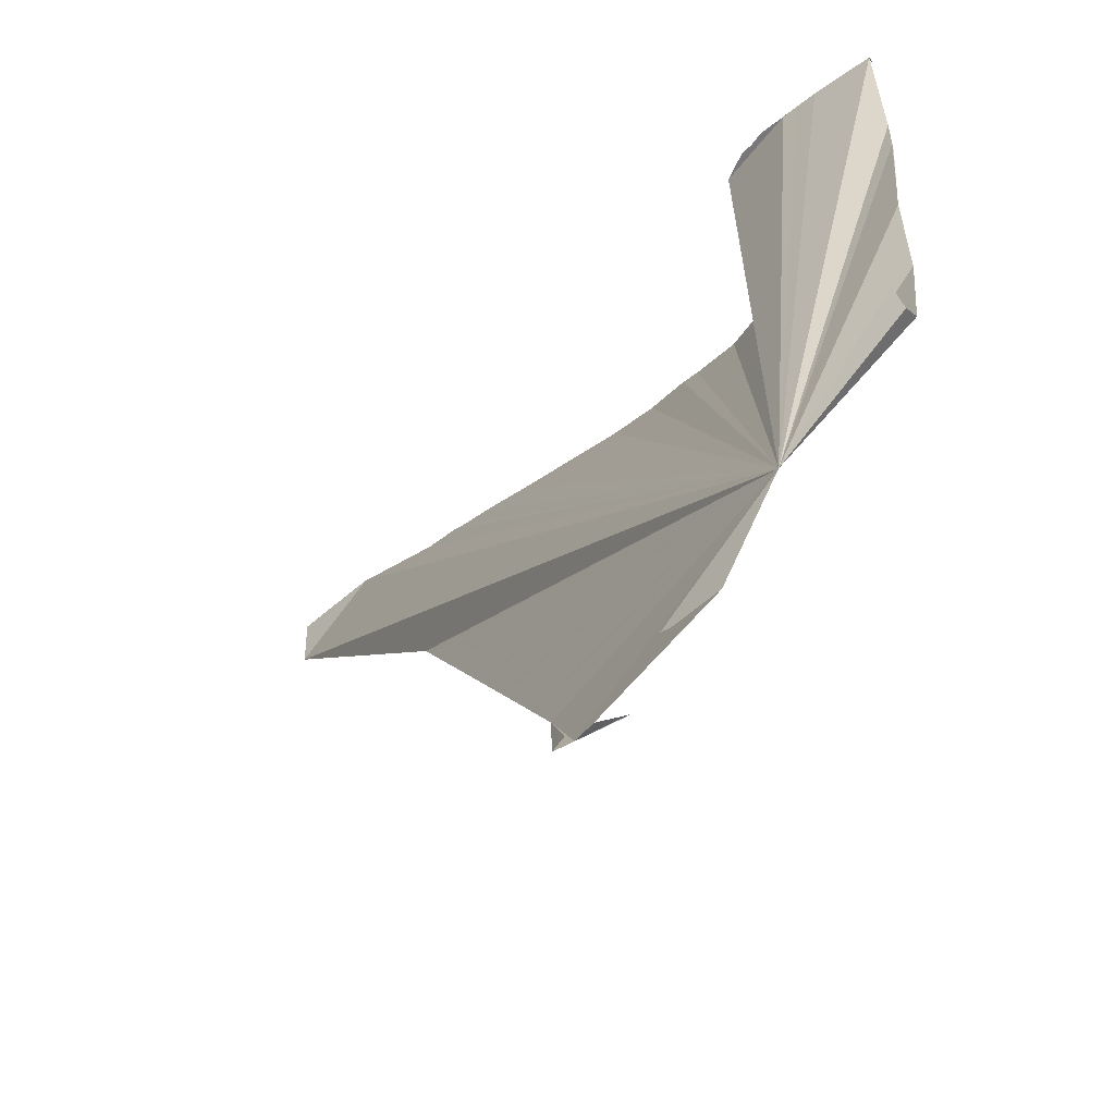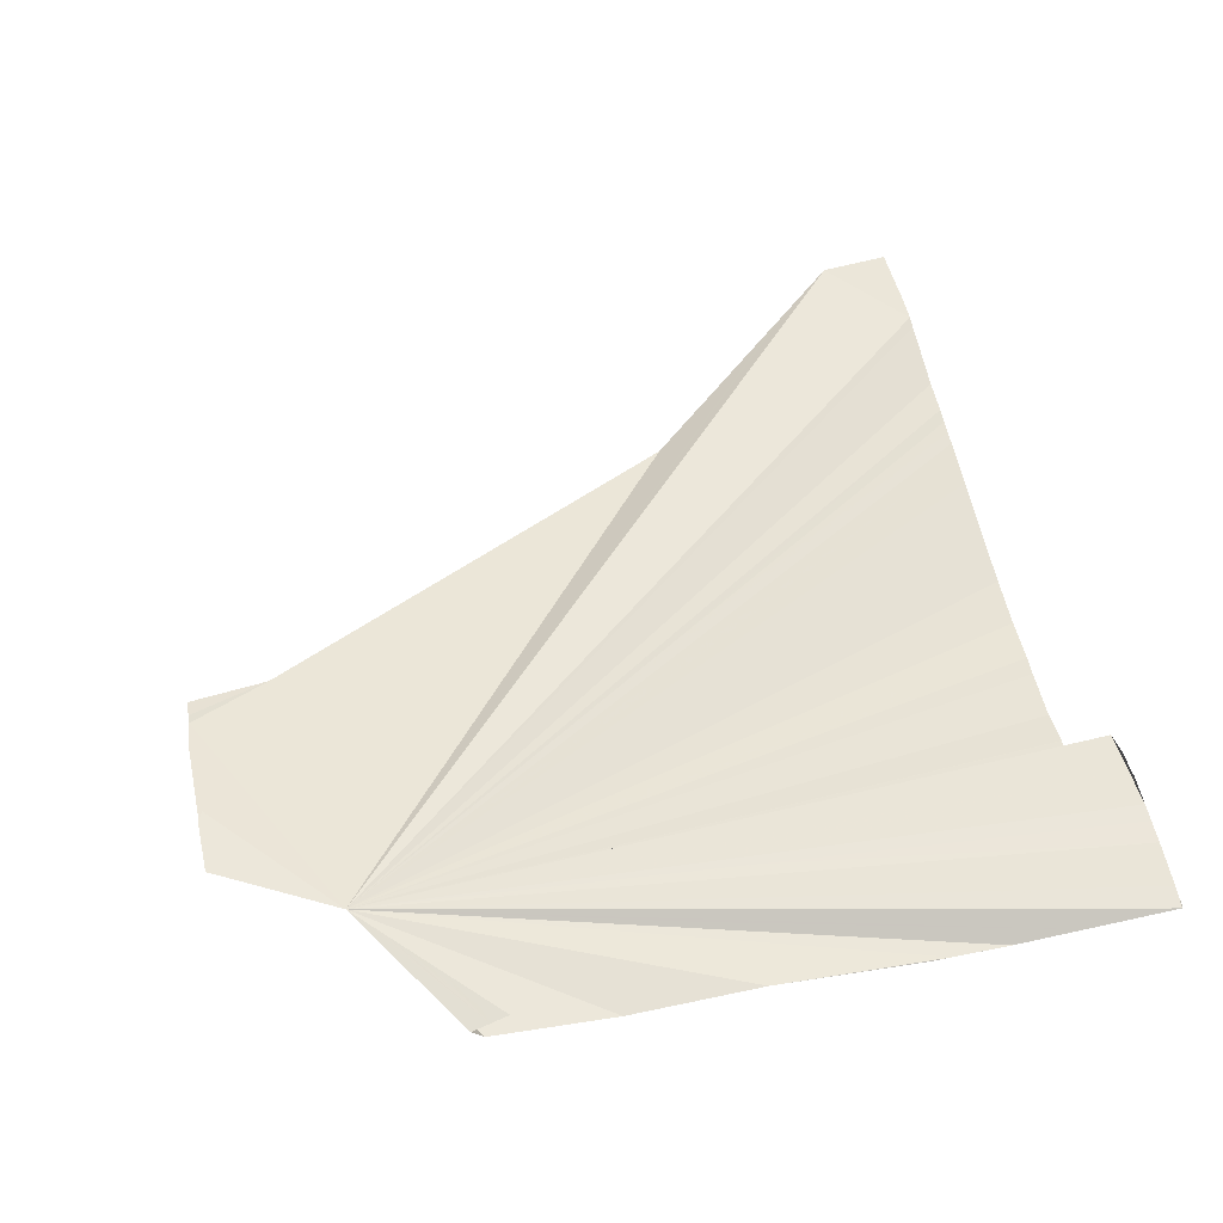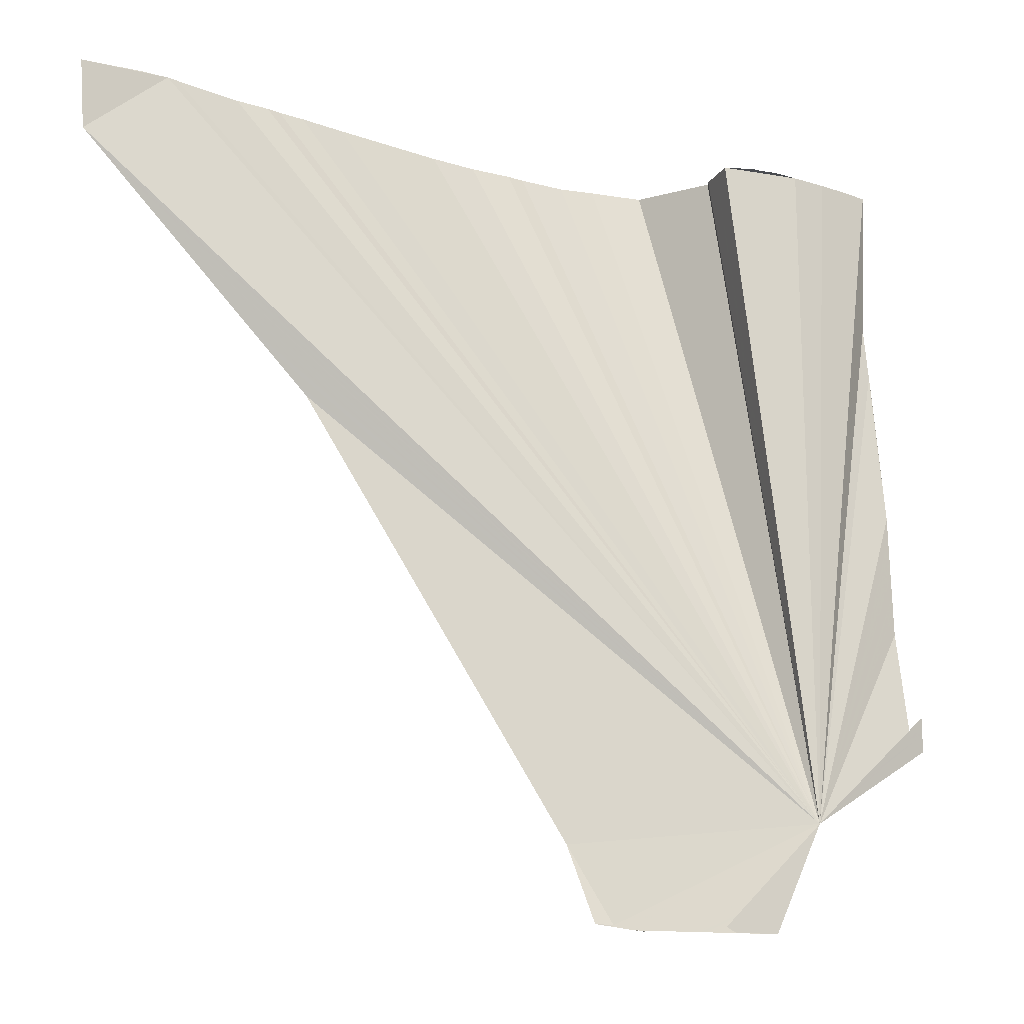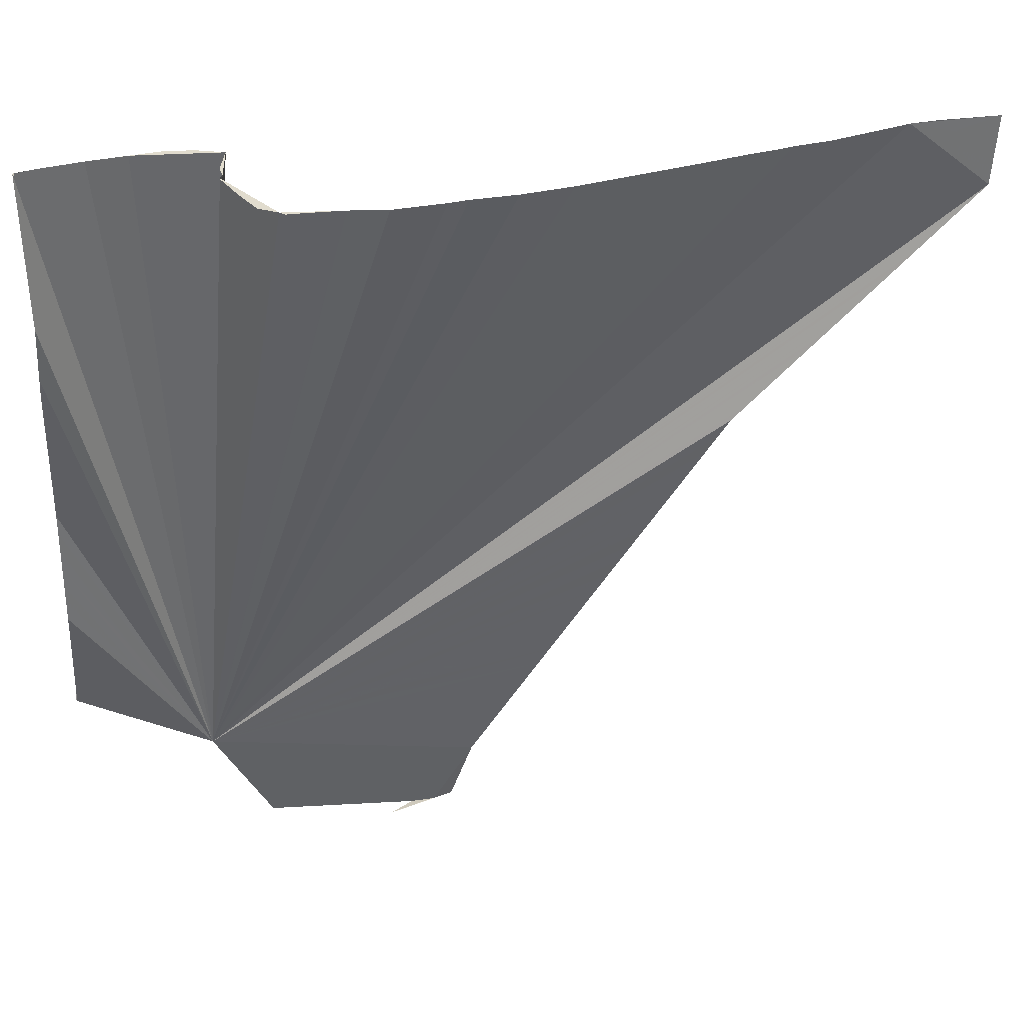
<metadata>
{"format":"obj","ext":"obj","renderer":"f3d","projection":"perspective","resolution":1024,"background":"white","views":[{"elev":-57.5,"azim":39.1,"up":"+Y"},{"elev":58.5,"azim":77.2,"up":"+Z"},{"elev":-13.8,"azim":-34.7,"up":"+Y"},{"elev":34.0,"azim":162.1,"up":"+Y"}]}
</metadata>
<code>
v 123.3 -72.5 1425
v 121.4 -80.15 1426
v 121.6 -79.92 1426
v 121.9 -79.69 1426
v 122.2 -79.46 1426
v 122.4 -79.23 1426
v 122.7 -79 1426
v 122.9 -78.78 1426
v 123.2 -78.82 1426
v 123.3 -78.6 1426
v 123.3 -78.3 1426
v 123.3 -77.99 1426
v 123.3 -77.68 1426
v 123.3 -77.37 1425
v 123.3 -76.73 1425
v 123.3 -76.4 1425
v 123.3 -76.07 1425
v 123.3 -75.74 1425
v 123.3 -75.41 1425
v 123.3 -74.75 1425
v 123.3 -74.42 1425
v 123.3 -74.1 1425
v 123.3 -73.77 1425
v 123.3 -73.44 1425
v 123.3 -73.12 1425
v 123.3 -72.21 1425
v 123.3 -71.92 1425
v 123.3 -71.28 1425
v 123.3 -70.94 1425
v 123.3 -70.59 1425
v 123.3 -70.25 1425
v 123.3 -69.9 1425
v 123.3 -69.56 1425
v 122.6 -69.2 1425
v 119.6 -69.2 1423
v 118.9 -69.2 1422
v 118.4 -69.2 1422
v 118.1 -69.2 1422
v 117.2 -69.2 1422
v 116.6 -69.2 1422
v 116.4 -69.2 1422
v 115.8 -69.2 1422
v 115.5 -69.2 1422
v 115.1 -69.2 1422
v 114.8 -69.2 1422
v 114.5 -69.2 1422
v 114 -69.2 1422
v 113.7 -69.2 1422
v 112.5 -69.2 1423
v 111.9 -69.2 1423
v 111.7 -69.2 1423
v 111.4 -69.2 1423
v 110.1 -69.22 1423
v 109.8 -69.23 1423
v 109.5 -69.61 1423
v 109.5 -69.97 1423
v 109.8 -70.59 1423
v 110 -70.84 1423
v 110.3 -71.09 1423
v 110.5 -71.35 1423
v 110.7 -71.6 1423
v 111 -71.85 1423
v 111.2 -72.11 1423
v 111.5 -72.36 1423
v 111.7 -72.61 1423
v 111.9 -72.86 1423
v 112.2 -73.12 1423
v 112.4 -73.37 1423
v 112.6 -73.62 1423
v 112.9 -73.87 1423
v 113.3 -74.43 1423
v 113.5 -74.73 1424
v 113.6 -75.03 1424
v 113.8 -75.33 1424
v 114 -75.62 1424
v 114.1 -75.92 1424
v 114.3 -76.22 1424
v 114.5 -76.52 1424
v 114.6 -76.82 1424
v 114.8 -77.12 1424
v 115.1 -77.74 1424
v 115.3 -78.05 1424
v 115.5 -78.36 1424
v 115.7 -78.68 1424
v 115.8 -78.99 1424
v 116 -79.3 1425
v 116.2 -79.62 1425
v 116.4 -79.93 1425
v 116.5 -80.24 1425
v 116.7 -80.56 1425
v 117 -81.17 1425
v 117.1 -81.46 1425
v 117.3 -81.76 1425
v 117.5 -82.07 1425
v 117.8 -82.1 1425
v 121.9 -69.2 1425
v 120.1 -69.2 1423
v 120 -69.2 1423
v 121.2 -69.2 1425
v 121 -69.2 1425
v 120.8 -69.2 1425
v 123.3 -69.2 1425
v 122.3 -69.2 1425
v 120.4 -69.2 1425
v 121.7 -69.2 1425
v 116.1 -69.2 1422
v 123.3 -69.2 1425
v 118.7 -69.2 1422
v 120.6 -69.2 1424
v 116.9 -69.2 1422
v 119.2 -69.2 1423
v 122.9 -69.2 1425
v 110.9 -69.2 1423
v 113 -69.2 1423
v 121.7 -69.2 1425
v 120.6 -69.2 1424
v 120.5 -69.2 1423
v 119.3 -69.2 1423
v 120.3 -69.2 1423
v 120 -69.2 1423
v 120.6 -69.2 1424
v 114.2 -69.2 1422
v 117.6 -69.2 1422
v 112.8 -69.2 1423
v 120.5 -69.2 1424
v 117.9 -69.2 1422
v 113.2 -69.2 1423
v 120.6 -69.2 1424
v 111.1 -69.2 1423
v 112.2 -69.2 1423
v 113.4 -69.2 1422
v 110.5 -69.2 1423
v 119.2 -69.2 1423
v 118.1 -82.12 1425
v 118 -82.12 1425
v 121.1 -80.38 1426
v 115 -77.42 1424
v 123.3 -72.79 1425
v 123.3 -71.62 1425
v 123.3 -77.07 1425
v 123.3 -69.22 1425
v 123.3 -79.09 1426
v 123.3 -78.91 1426
v 123.2 -78.55 1426
v 123.3 -75.08 1425
v 109.6 -70.34 1423
v 109.5 -69.24 1423
v 116.9 -80.87 1425
v 113.1 -74.13 1423
v 117.2 -82.05 1425
v 119.2 -82.04 1426
v 117.4 -82.06 1425
v 123.3 -73.62 1425
v 123.3 -73.46 1425
v 123.3 -73.3 1425
v 123.3 -73.14 1425
v 123.3 -72.97 1425
v 123.3 -72.81 1425
v 123.3 -72.21 1425
v 122.2 -76.44 1425
v 123.3 -72.06 1425
v 123.3 -73.79 1425
v 119.9 -81.45 1426
v 120 -81.33 1426
v 122.3 -79.48 1426
v 122.4 -79.37 1426
v 122.6 -79.25 1426
v 122.7 -79.14 1426
v 122.8 -79.03 1426
v 122.9 -78.91 1426
v 123.1 -78.8 1426
v 122.2 -79.6 1426
v 122.2 -79.49 1426
v 122.2 -79.34 1426
v 122.2 -79.18 1426
v 122.2 -79.03 1426
v 122.2 -78.87 1426
v 122.2 -78.55 1426
v 122.2 -78.39 1426
v 122.2 -78.22 1426
v 122.2 -78.06 1426
v 122.2 -77.89 1426
v 120.6 -81.39 1426
v 122.2 -75.83 1425
v 122.2 -75.66 1425
v 122.2 -75.48 1425
v 122.2 -75.31 1425
v 122.2 -75.14 1425
v 122.2 -74.97 1425
v 121.9 -74.79 1425
v 119.9 -69.2 1423
v 120 -74.79 1424
v 119.8 -74.79 1424
v 119.6 -74.79 1424
v 119.2 -74.79 1424
v 118.9 -74.79 1424
v 118.7 -74.79 1424
v 118.4 -74.79 1424
v 118.3 -74.79 1424
v 118.1 -74.79 1424
v 118 -74.79 1424
v 117.8 -74.79 1424
v 117.5 -74.79 1424
v 117.4 -74.79 1424
v 116.8 -74.79 1424
v 118 -82.11 1425
v 116.5 -74.79 1424
v 116.4 -74.79 1424
v 116.3 -74.79 1424
v 110.5 -69.21 1423
v 110.4 -69.22 1423
v 110.2 -69.4 1423
v 110.2 -69.59 1423
v 115.5 -75.48 1424
v 115.6 -75.61 1424
v 115.7 -75.73 1424
v 115.8 -75.86 1424
v 115.9 -75.99 1424
v 116.1 -76.11 1424
v 116.2 -76.24 1424
v 116.3 -76.37 1424
v 116.4 -76.49 1424
v 116.5 -76.62 1424
v 116.6 -76.75 1424
v 116.8 -76.87 1425
v 116.9 -77 1425
v 117 -77.12 1425
v 117.2 -77.4 1425
v 117.3 -77.55 1425
v 117.4 -77.7 1425
v 117.5 -77.85 1425
v 117.5 -78 1425
v 117.6 -78.15 1425
v 117.7 -78.3 1425
v 117.8 -78.45 1425
v 117.9 -78.6 1425
v 118 -78.75 1425
v 118.1 -79.06 1425
v 118.2 -79.21 1425
v 118.3 -79.37 1425
v 118.4 -79.53 1425
v 118.5 -79.68 1425
v 118.6 -79.84 1425
v 118.7 -80 1425
v 118.7 -80.15 1425
v 118.8 -80.31 1425
v 118.9 -80.47 1425
v 117.1 -81.61 1425
v 117.2 -81.76 1425
v 117.2 -81.91 1425
v 117.8 -82.1 1425
v 119.3 -81.22 1426
v 117.2 -81.47 1425
v 121.8 -69.2 1425
v 121.5 -74.79 1425
v 120.4 -69.2 1423
v 120.3 -69.2 1423
v 119.7 -69.2 1423
v 120 -69.2 1423
v 120.3 -69.2 1423
v 120.3 -69.2 1423
v 119.7 -69.2 1423
v 120.6 -74.79 1424
v 120.7 -69.2 1425
v 121.3 -69.2 1425
v 121.7 -74.79 1425
v 120.5 -69.2 1424
v 121 -69.2 1425
v 120.7 -74.79 1425
v 118.6 -74.79 1424
v 123.3 -69.21 1425
v 119.9 -74.79 1424
v 120.8 -74.79 1425
v 119 -74.79 1424
v 120.2 -74.79 1424
v 122 -74.79 1425
v 123.1 -69.21 1425
v 116 -74.79 1424
v 110.2 -69.77 1423
v 110.2 -69.22 1423
v 117.1 -74.79 1424
v 121.4 -74.79 1425
v 117.7 -74.79 1424
v 119.4 -74.79 1424
v 116.9 -74.79 1424
v 119.5 -74.79 1424
v 117.2 -74.79 1424
v 120.9 -74.79 1425
v 116.1 -74.79 1424
v 116.7 -74.79 1424
v 117.3 -74.79 1424
v 120.2 -74.79 1424
v 118 -78.9 1425
v 122.2 -76 1425
v 122.2 -78.72 1426
v 122.2 -74.8 1425
v 122.2 -79.73 1426
v 122.2 -79.64 1426
v 122.2 -77.73 1426
v 115.3 -75.36 1424
v 119 -80.62 1425
v 117.1 -77.25 1425
v 120.2 -81.21 1426
v 117 -81.46 1425
v 119.4 -82.12 1426
v 117.8 -82.12 1425
v 117.9 -82.12 1425
v 118 -82.12 1425
v 118.2 -82.12 1425
v 118 -82.12 1425
v 118.8 -82.12 1426
v 119.4 -82.12 1426
v 118.9 -82.12 1426
v 118.1 -82.12 1425
v 119 -82.12 1426
v 118 -82.12 1425
v 118.2 -82.12 1425
v 118.2 -82.12 1425
v 118.2 -82.12 1425
v 119.7 -82.12 1426
v 119.4 -82.12 1426
v 120.2 -82.12 1426
g texture_0
f 9 171 144
f 132 53 210
f 165 136 2
f 150 250 152
f 248 148 91
f 298 297 143
f 277 271 112
f 163 136 164
f 164 136 303
f 165 3 166
f 166 4 167
f 167 5 168
f 168 6 169
f 169 7 170
f 170 8 171
f 172 142 297
f 173 11 174
f 174 12 175
f 175 13 176
f 176 14 177
f 177 140 295
f 178 16 179
f 179 17 180
f 180 18 181
f 181 19 182
f 182 145 299
f 153 21 154
f 154 22 155
f 155 23 156
f 156 24 157
f 157 25 158
f 158 138 1
f 26 27 159
f 159 139 161
f 184 29 185
f 185 30 186
f 186 31 187
f 187 32 188
f 188 33 189
f 189 141 296
f 190 103 266
f 191 118 258
f 192 108 272
f 193 38 194
f 194 126 286
f 195 110 274
f 196 41 197
f 197 106 270
f 198 43 199
f 199 44 200
f 200 45 201
f 201 46 202
f 202 122 283
f 203 48 204
f 204 131 291
f 205 130 290
f 207 51 208
f 208 52 209
f 209 129 289
f 210 54 211
f 211 147 280
f 212 56 213
f 213 146 279
f 214 58 215
f 215 59 216
f 216 60 217
f 217 61 218
f 218 62 219
f 219 63 220
f 220 64 221
f 221 65 222
f 222 66 223
f 223 67 224
f 224 68 225
f 225 69 226
f 226 70 227
f 227 149 302
f 228 72 229
f 229 73 230
f 230 74 231
f 231 75 232
f 232 76 233
f 233 77 234
f 234 78 235
f 235 79 236
f 236 80 237
f 237 137 293
f 238 82 239
f 239 83 240
f 240 84 241
f 241 85 242
f 242 86 243
f 243 87 244
f 244 88 245
f 245 89 246
f 246 90 247
f 247 148 301
f 264 115 265
f 248 92 249
f 249 93 250
f 95 134 251
f 128 116 256
f 196 110 40
f 133 111 275
f 190 112 34
f 207 130 50
f 278 129 113
f 212 147 55
f 119 97 257
f 125 117 257
f 128 288 273
f 109 267 121
f 267 136 269
f 96 255 103
f 255 254 136
f 126 123 284
f 133 262 258
f 198 106 42
f 203 122 47
f 178 140 15
f 153 145 20
f 193 108 37
f 120 259 98
f 94 253 150
f 192 111 36
f 160 139 294
f 145 162 160
f 105 115 254
f 191 120 35
f 124 285 281
f 173 143 10
f 127 287 131
f 205 124 49
f 264 101 104
f 99 100 265
f 107 271 102
f 261 136 288
f 195 123 39
f 184 139 28
f 136 263 262
f 276 141 277
f 252 148 253
f 260 256 125
f 268 136 282
f 214 146 57
f 281 127 114
f 238 137 81
f 228 149 71
f 151 303 183
f 146 300 278
f 153 20 21
f 153 1 162
f 154 1 153
f 154 21 22
f 155 1 154
f 155 22 23
f 156 1 155
f 156 23 24
f 157 1 156
f 157 24 25
f 158 1 157
f 158 25 138
f 159 1 26
f 159 27 139
f 160 1 161
f 160 136 299
f 161 1 159
f 161 139 160
f 162 145 153
f 162 1 160
f 164 151 163
f 165 9 172
f 165 2 3
f 166 9 165
f 166 3 4
f 167 9 166
f 167 4 5
f 168 9 167
f 168 5 6
f 169 9 168
f 169 6 7
f 170 9 169
f 170 7 8
f 171 8 144
f 171 9 170
f 172 136 165
f 172 9 142
f 173 10 11
f 173 136 298
f 174 136 173
f 174 11 12
f 175 136 174
f 175 12 13
f 176 136 175
f 176 13 14
f 177 136 176
f 177 14 140
f 178 15 16
f 178 136 295
f 179 136 178
f 179 16 17
f 180 136 179
f 180 17 18
f 181 136 180
f 181 18 19
f 182 136 181
f 182 19 145
f 183 136 313
f 183 322 320
f 184 28 29
f 184 136 294
f 185 136 184
f 185 29 30
f 186 136 185
f 186 30 31
f 187 136 186
f 187 31 32
f 188 136 187
f 188 32 33
f 189 136 188
f 189 33 141
f 190 34 103
f 190 136 276
f 191 35 118
f 191 97 259
f 192 36 108
f 192 136 275
f 193 37 38
f 193 136 272
f 194 136 193
f 194 38 126
f 195 39 110
f 195 136 284
f 196 40 41
f 196 136 274
f 197 136 196
f 197 41 106
f 198 42 43
f 198 136 270
f 199 136 198
f 199 43 44
f 200 136 199
f 200 44 45
f 201 136 200
f 201 45 46
f 202 136 201
f 202 46 122
f 203 47 48
f 203 136 283
f 204 136 203
f 204 48 131
f 205 49 130
f 205 136 285
f 206 94 251
f 206 319 314
f 207 50 51
f 207 136 290
f 208 136 207
f 208 51 52
f 209 136 208
f 209 52 129
f 210 113 132
f 210 53 54
f 211 113 210
f 211 54 147
f 212 55 56
f 212 113 280
f 213 113 212
f 213 56 146
f 214 57 58
f 214 136 300
f 215 136 214
f 215 58 59
f 216 136 215
f 216 59 60
f 217 136 216
f 217 60 61
f 218 136 217
f 218 61 62
f 219 136 218
f 219 62 63
f 220 136 219
f 220 63 64
f 221 136 220
f 221 64 65
f 222 136 221
f 222 65 66
f 223 136 222
f 223 66 67
f 224 136 223
f 224 67 68
f 225 136 224
f 225 68 69
f 226 136 225
f 226 69 70
f 227 136 226
f 227 70 149
f 228 71 72
f 228 136 302
f 229 136 228
f 229 72 73
f 230 136 229
f 230 73 74
f 231 136 230
f 231 74 75
f 232 136 231
f 232 75 76
f 233 136 232
f 233 76 77
f 234 136 233
f 234 77 78
f 235 136 234
f 235 78 79
f 236 136 235
f 236 79 80
f 237 136 236
f 237 80 137
f 238 81 82
f 238 136 293
f 239 136 238
f 239 82 83
f 240 136 239
f 240 83 84
f 241 136 240
f 241 84 85
f 242 136 241
f 242 85 86
f 243 136 242
f 243 86 87
f 244 136 243
f 244 87 88
f 245 136 244
f 245 88 89
f 246 136 245
f 246 89 90
f 247 136 246
f 247 90 148
f 248 150 304
f 248 91 92
f 249 150 248
f 249 92 93
f 250 93 152
f 250 150 249
f 251 94 95
f 251 134 206
f 252 136 301
f 252 94 306
f 253 148 304
f 253 94 252
f 254 115 282
f 254 96 105
f 255 136 266
f 255 96 254
f 256 97 261
f 256 116 125
f 257 117 119
f 257 97 260
f 258 97 191
f 258 118 133
f 259 97 98
f 259 120 191
f 260 125 257
f 260 97 256
f 261 128 256
f 261 97 263
f 262 97 258
f 262 133 292
f 263 136 261
f 263 97 262
f 264 104 268
f 264 100 101
f 265 100 264
f 265 115 99
f 266 136 190
f 266 103 255
f 267 104 121
f 267 109 273
f 268 115 264
f 268 104 269
f 269 104 267
f 269 136 268
f 270 136 197
f 270 106 198
f 271 107 112
f 271 141 102
f 272 136 192
f 272 108 193
f 273 109 128
f 273 136 267
f 274 136 195
f 274 110 196
f 275 136 292
f 275 111 192
f 276 112 190
f 276 136 296
f 277 141 271
f 277 112 276
f 278 136 289
f 278 113 279
f 279 113 213
f 279 146 278
f 280 113 211
f 280 147 212
f 281 114 124
f 281 136 287
f 282 136 254
f 282 115 268
f 283 136 202
f 283 122 203
f 284 136 286
f 284 123 195
f 285 136 281
f 285 124 205
f 286 136 194
f 286 126 284
f 287 136 291
f 287 127 281
f 288 136 273
f 288 128 261
f 289 136 209
f 289 129 278
f 290 136 205
f 290 130 207
f 291 136 204
f 291 131 287
f 292 133 275
f 292 136 262
f 293 136 237
f 293 137 238
f 294 136 160
f 294 139 184
f 295 136 177
f 295 140 178
f 296 136 189
f 296 141 276
f 297 142 143
f 297 136 172
f 298 136 297
f 298 143 173
f 299 136 182
f 299 145 160
f 300 146 214
f 300 136 278
f 301 136 247
f 301 148 252
f 302 136 227
f 302 149 228
f 303 151 164
f 303 136 183
f 304 148 248
f 304 150 253
f 316 135 308
f 321 151 312
f 318 206 134
f 318 134 317
f 307 94 206
f 307 206 314
f 313 136 252
f 313 252 311
f 306 94 307
f 322 183 315
f 313 315 183
f 305 151 183
f 305 183 320
f 317 134 309
f 319 206 318
f 310 135 316
f 312 151 305
f 306 311 252

</code>
